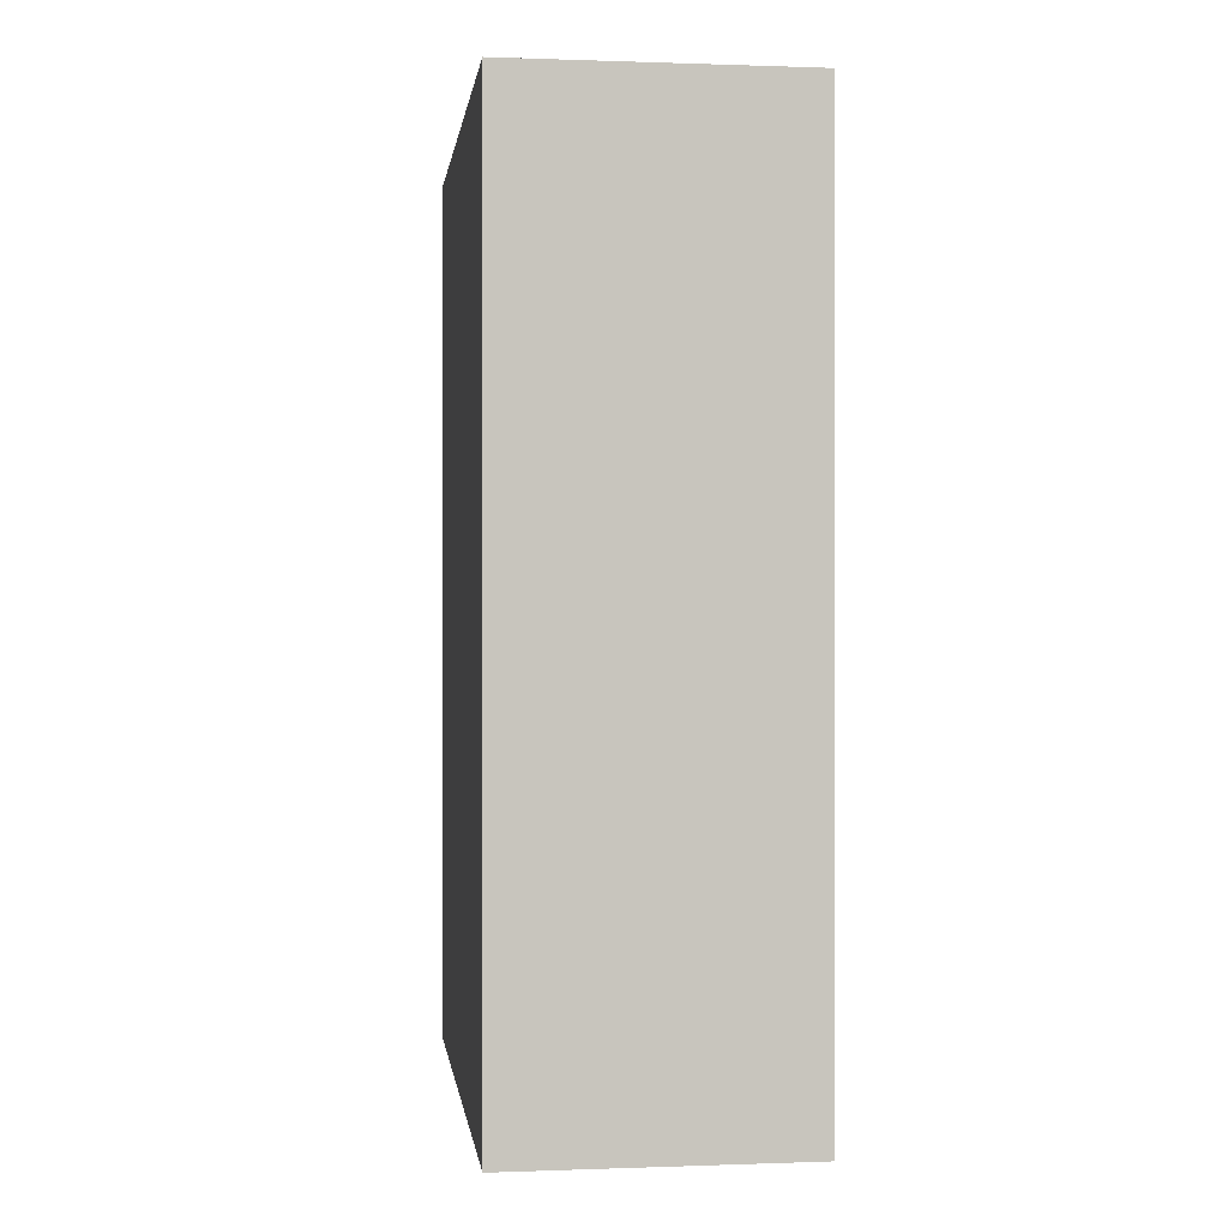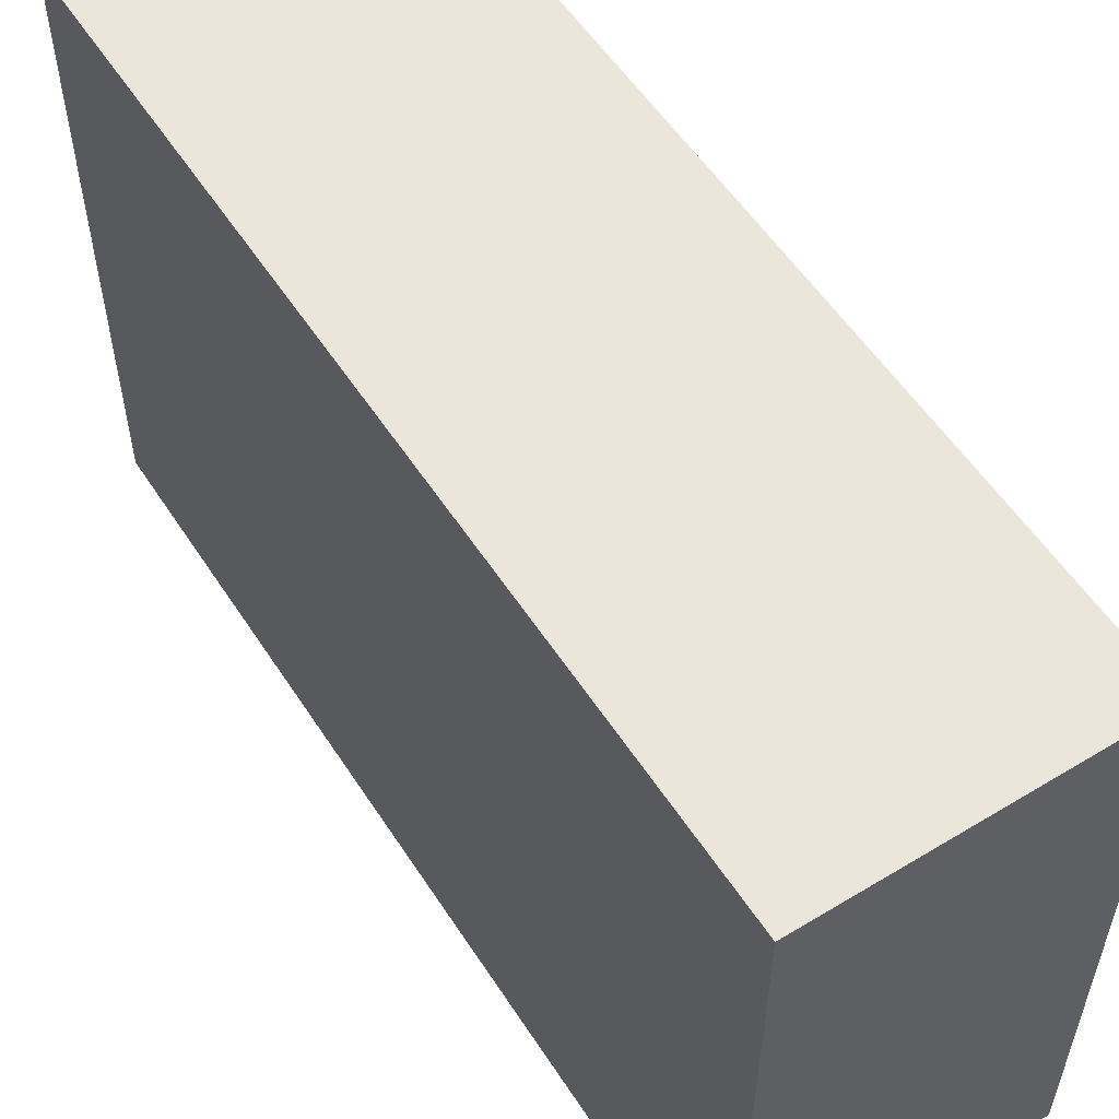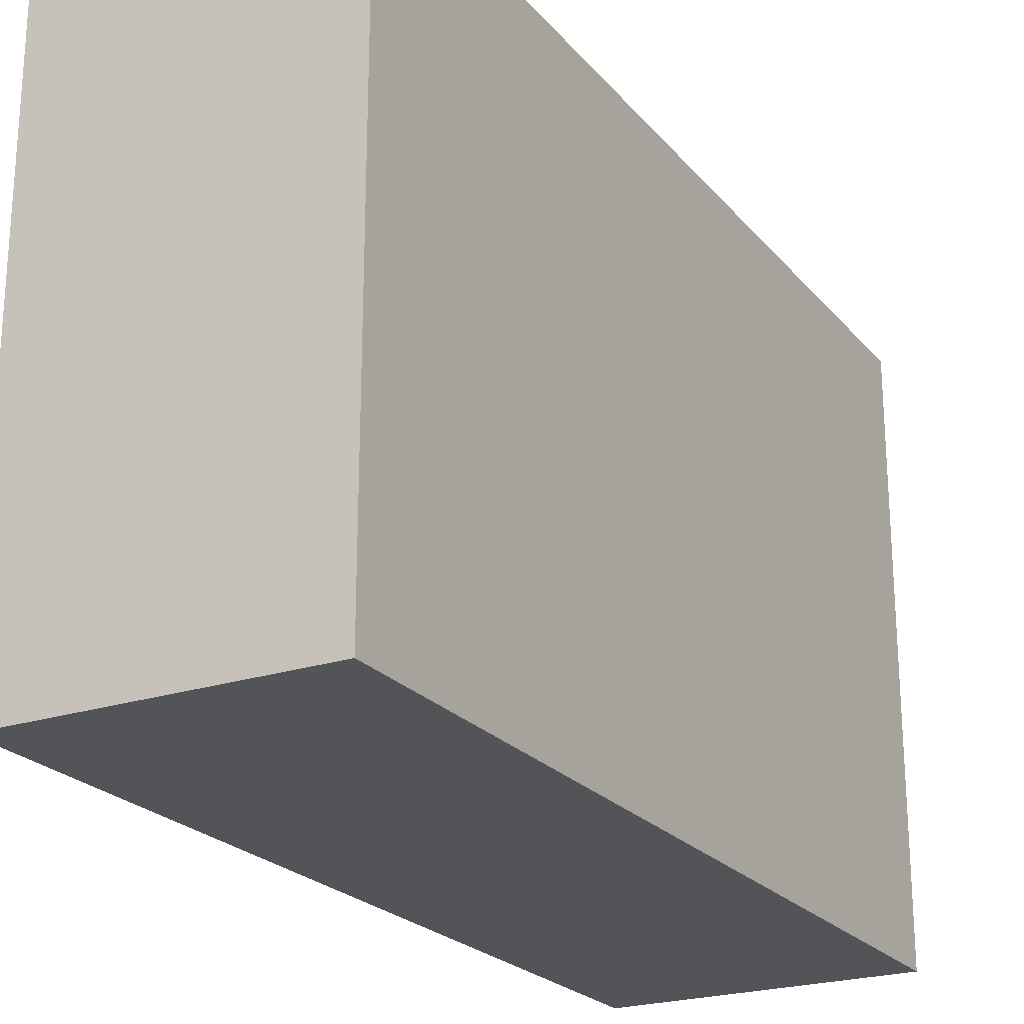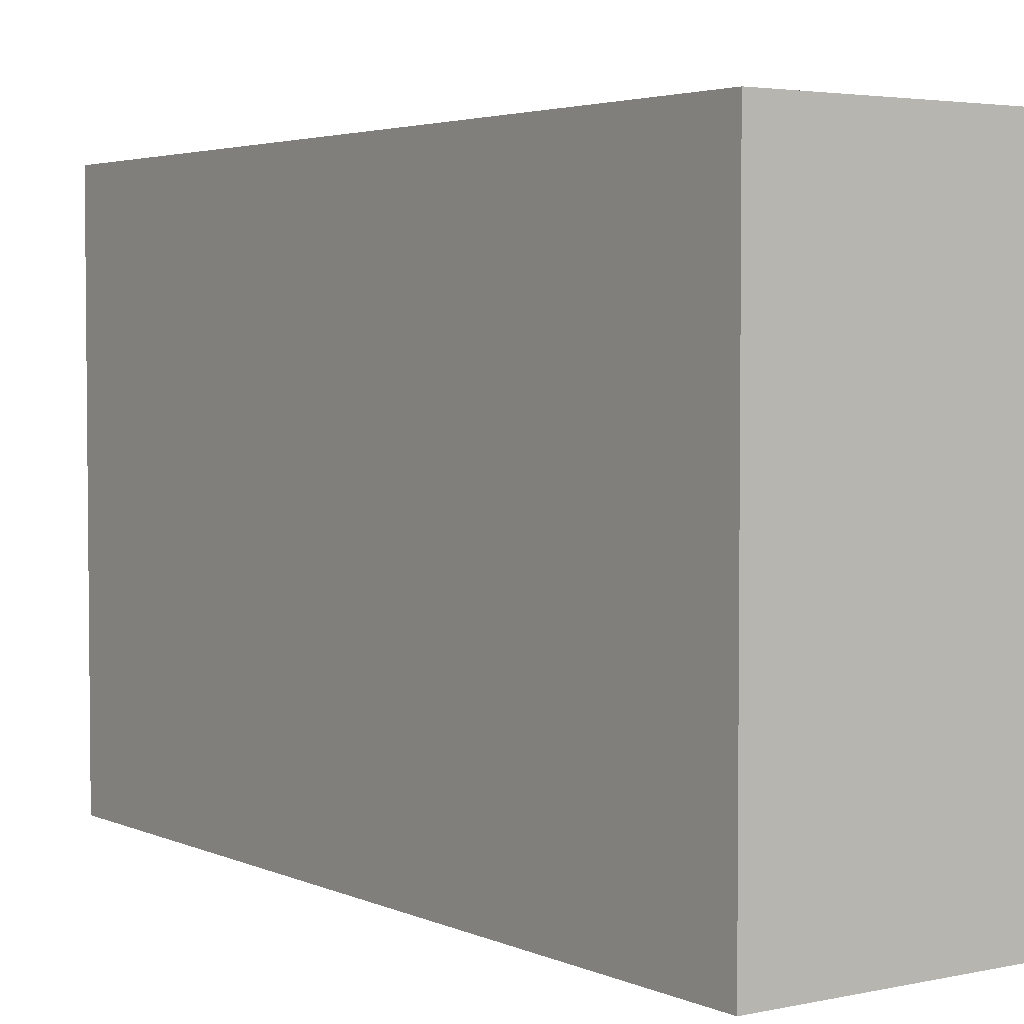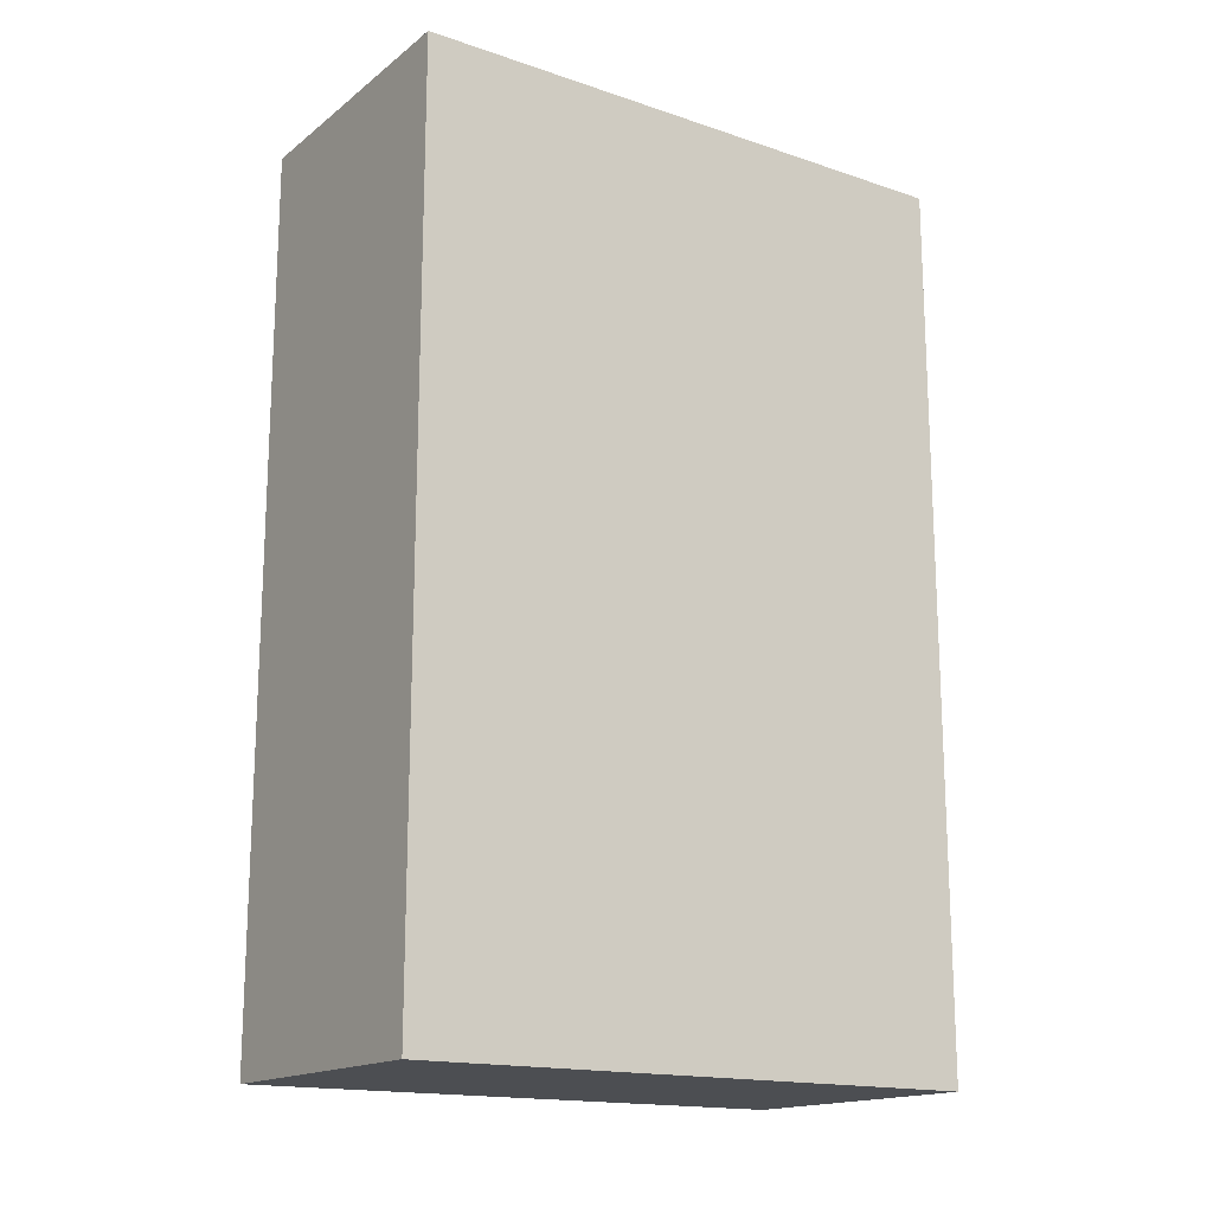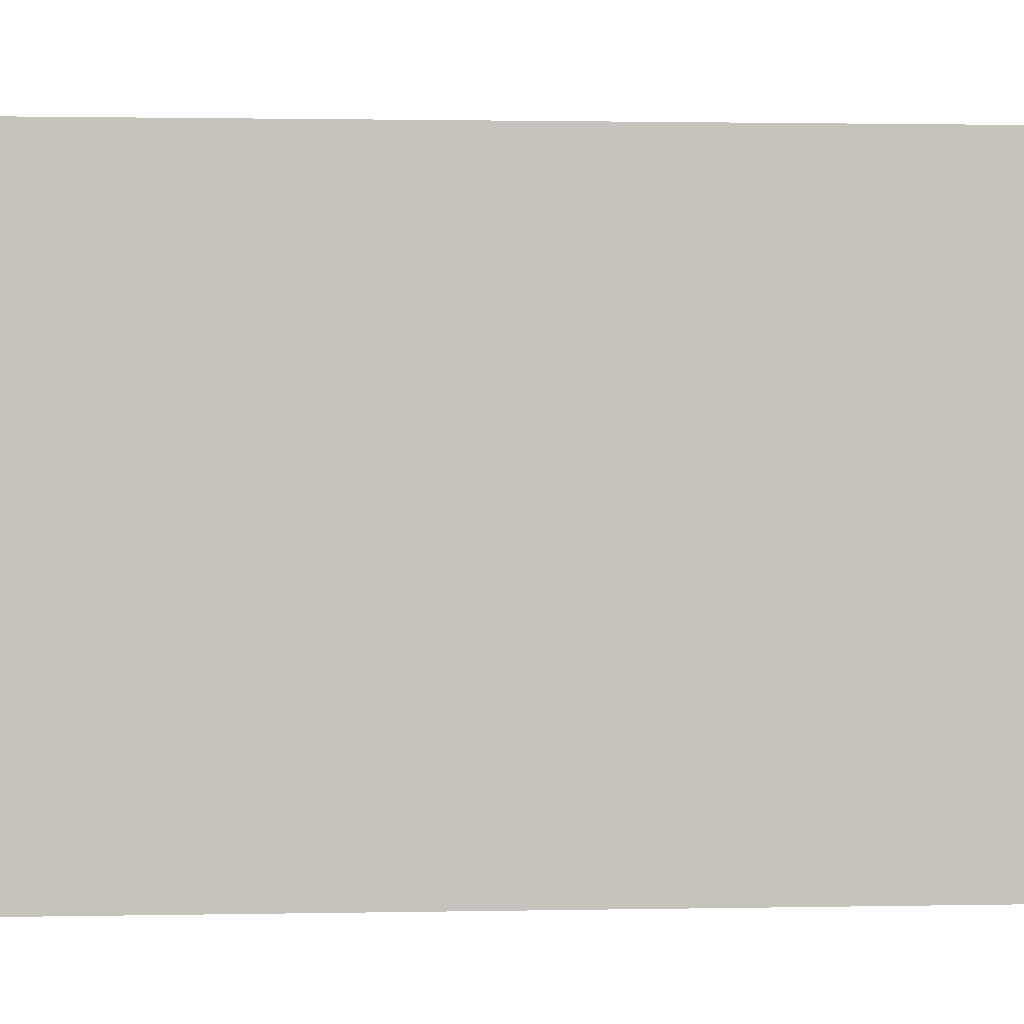
<metadata>
{"format":"obj","ext":"obj","renderer":"f3d","projection":"perspective","resolution":1024,"background":"white","views":[{"elev":0.2,"azim":-7.5,"up":"+Z"},{"elev":55.4,"azim":-32.5,"up":"+Y"},{"elev":-23.0,"azim":29.2,"up":"+Y"},{"elev":3.5,"azim":144.7,"up":"+Y"},{"elev":-16.5,"azim":-124.2,"up":"+Z"},{"elev":1.5,"azim":-94.1,"up":"+Y"}]}
</metadata>
<code>
o modularBuildings_073
v 0 0 0
v 0 0.2 0
v -0.1 0.2 0
v -0.1 0 0
v -0 0 -0.31
v -0 0.2 -0.31
v -0.1 0 -0.31
v -0.1 0.02756 -0.1931
v -0.1 0.03505 -0.175
v -0.1 0.04697 -0.1595
v -0.1 0.0625 -0.1475
v -0.1 0.08059 -0.1401
v -0.1 0.1 -0.1375
v -0.1 0.1194 -0.1401
v -0.1 0.1375 -0.1475
v -0.1 0.153 -0.1595
v -0.1 0.165 -0.175
v -0.1 0.1724 -0.1931
v -0.1 0.2 -0.31
v -0.1 0.1 -0.2875
v -0.1 0.08059 -0.2849
v -0.1 0.0625 -0.2775
v -0.1 0.04697 -0.2655
v -0.1 0.03505 -0.25
v -0.1 0.02756 -0.2319
v -0.1 0.025 -0.2125
v -0.1 0.175 -0.2125
v -0.1 0.1724 -0.2319
v -0.1 0.165 -0.25
v -0.1 0.153 -0.2655
v -0.1 0.1375 -0.2775
v -0.1 0.1194 -0.2849
f 2 4 1
f 5 2 1
f 1 7 5
f 4 8 7
f 8 4 9
f 9 4 10
f 10 4 11
f 11 4 12
f 12 4 13
f 4 14 13
f 4 15 14
f 4 16 15
f 3 16 4
f 16 3 17
f 17 3 18
f 18 3 19
f 6 3 2
f 5 19 6
f 7 20 19
f 7 21 20
f 7 22 21
f 7 23 22
f 7 24 23
f 7 25 24
f 7 26 25
f 7 8 26
f 18 19 27
f 27 19 28
f 28 19 29
f 29 19 30
f 30 19 31
f 31 19 32
f 32 19 20
f 2 3 4
f 5 6 2
f 1 4 7
f 6 19 3
f 5 7 19
f 31 22 26
f 26 8 11
f 8 9 11
f 9 10 11
f 11 12 13
f 13 14 11
f 14 15 11
f 15 16 17
f 17 18 15
f 18 27 15
f 27 28 31
f 28 29 31
f 29 30 31
f 31 32 22
f 32 20 22
f 20 21 22
f 22 23 24
f 24 25 22
f 25 26 22
f 26 11 15
f 15 27 26
f 27 31 26

</code>
